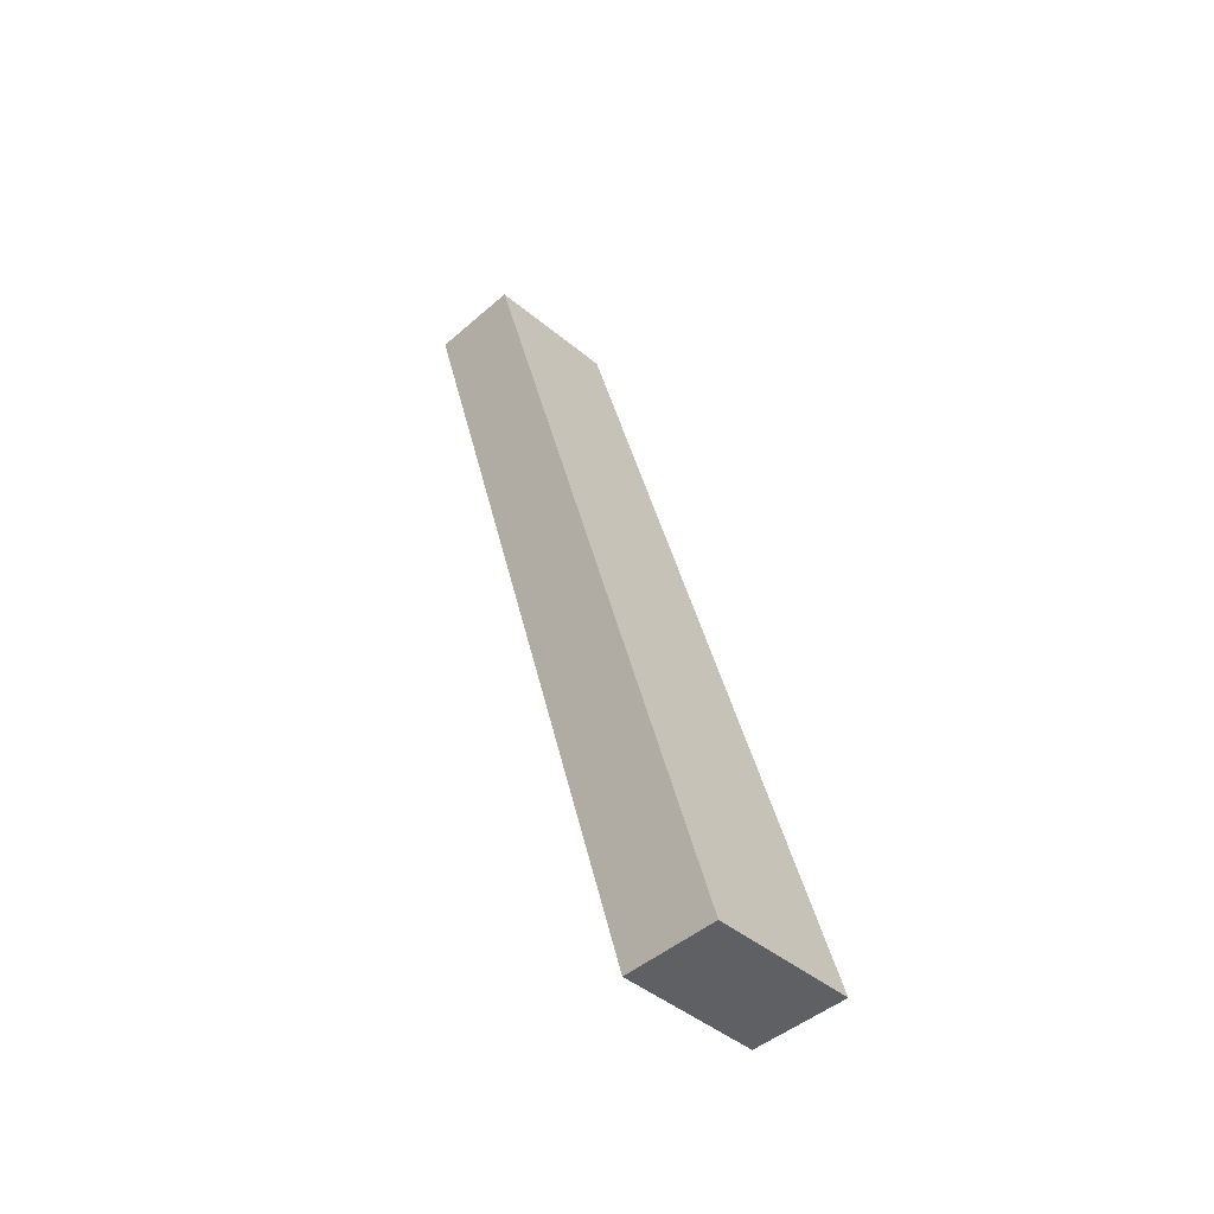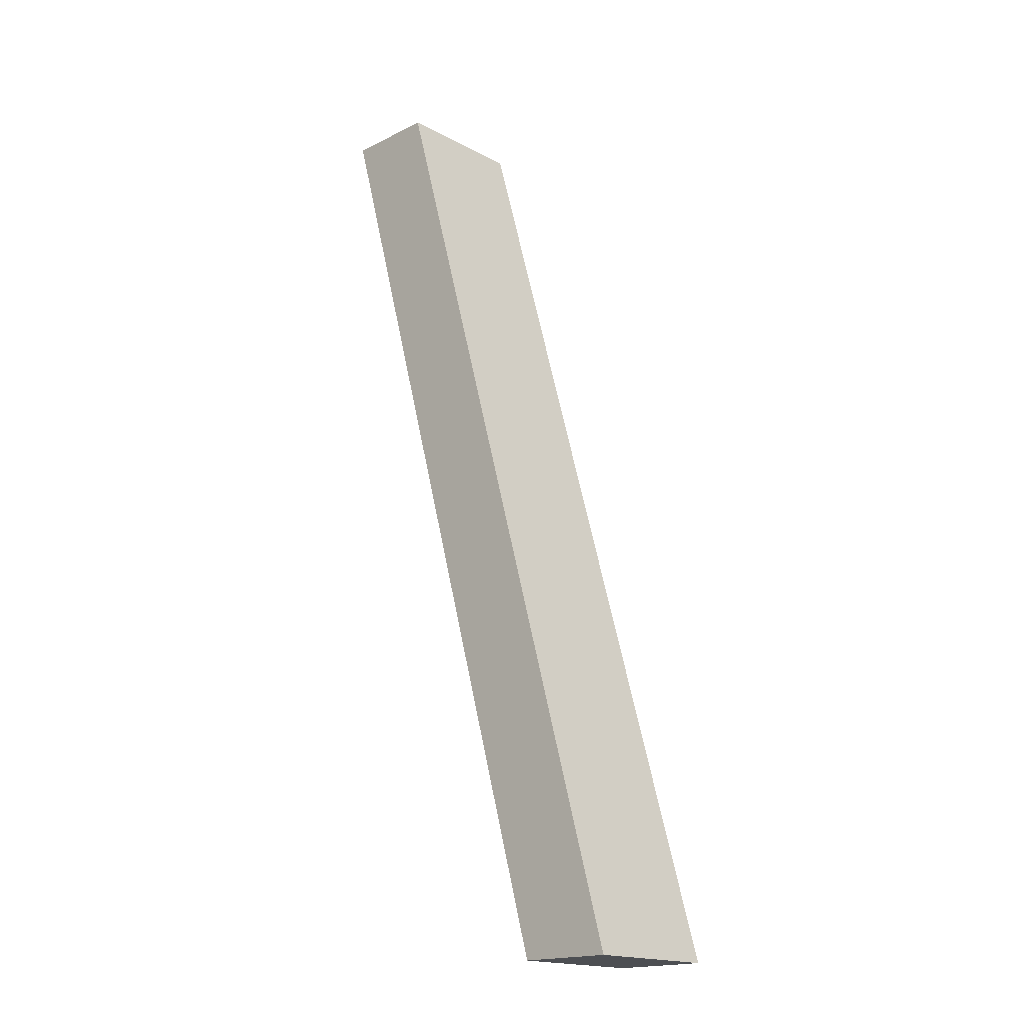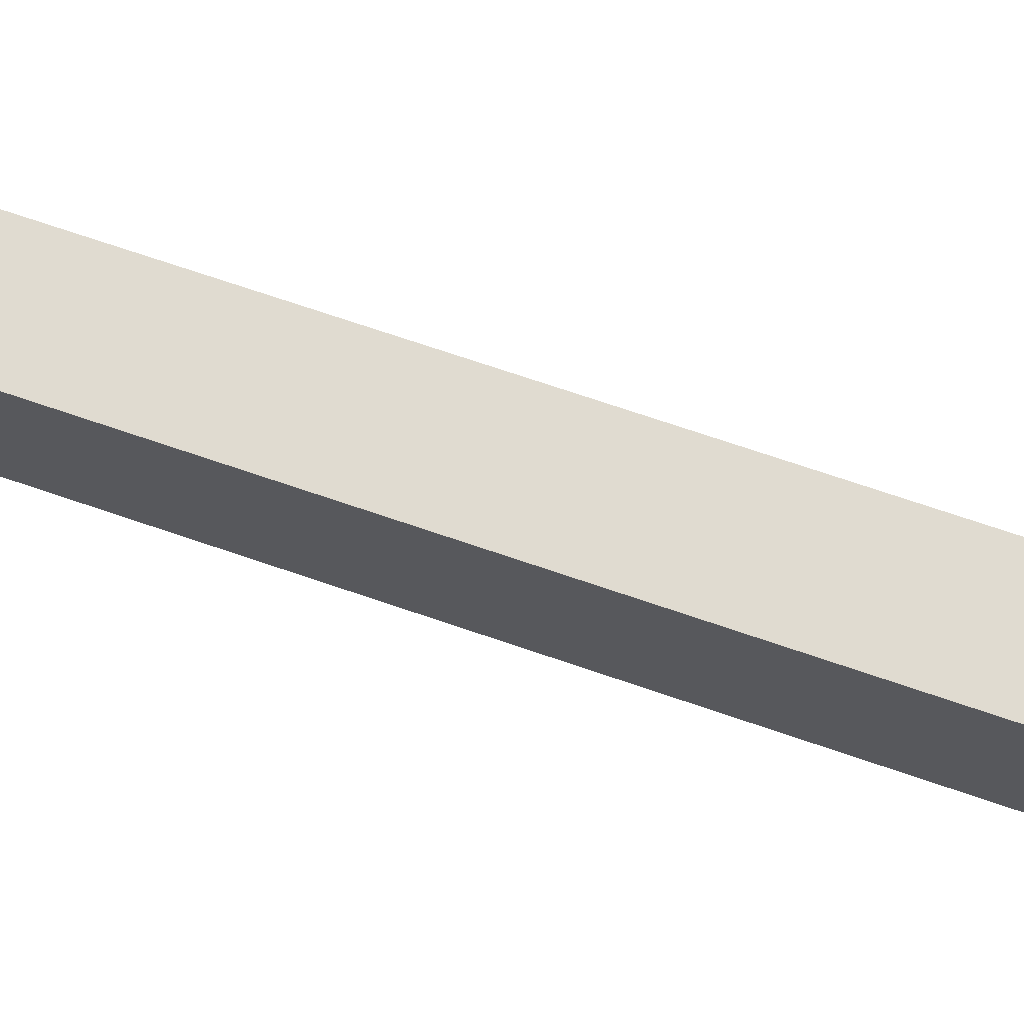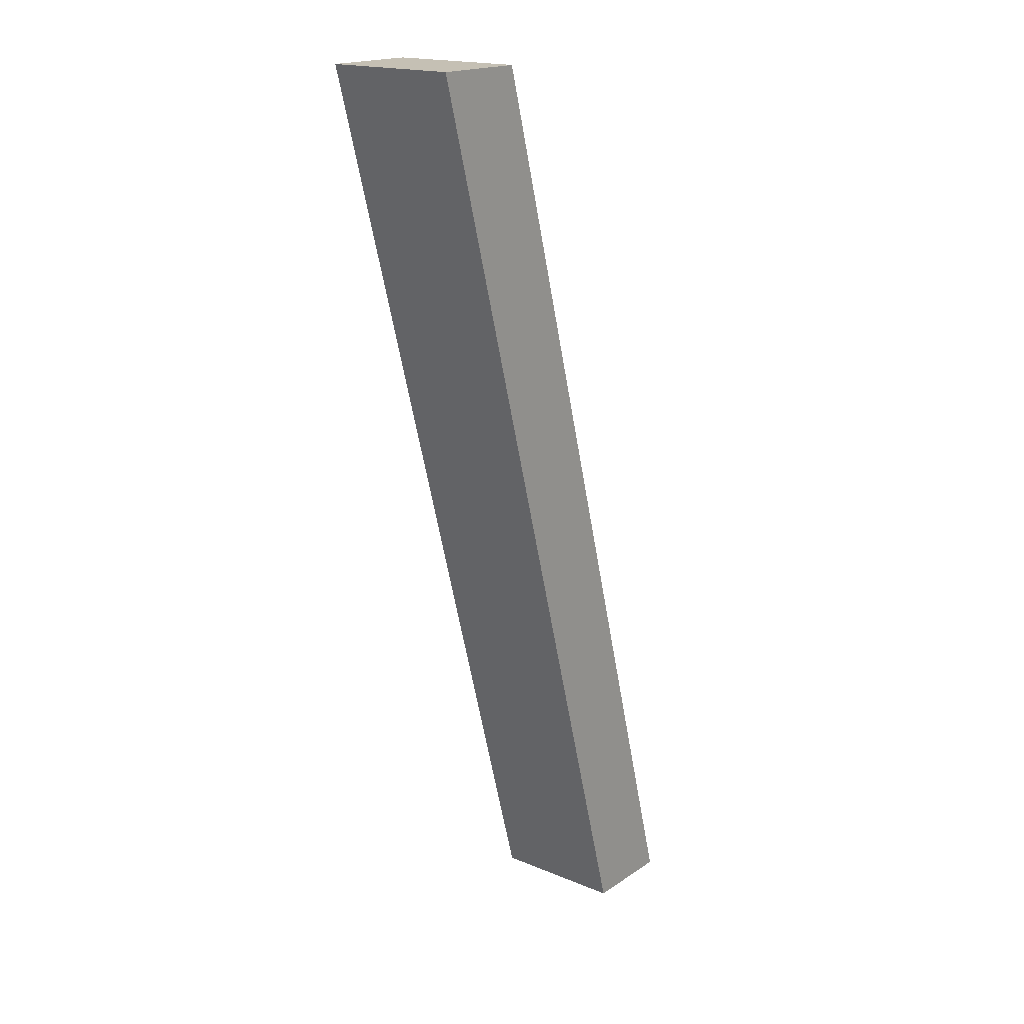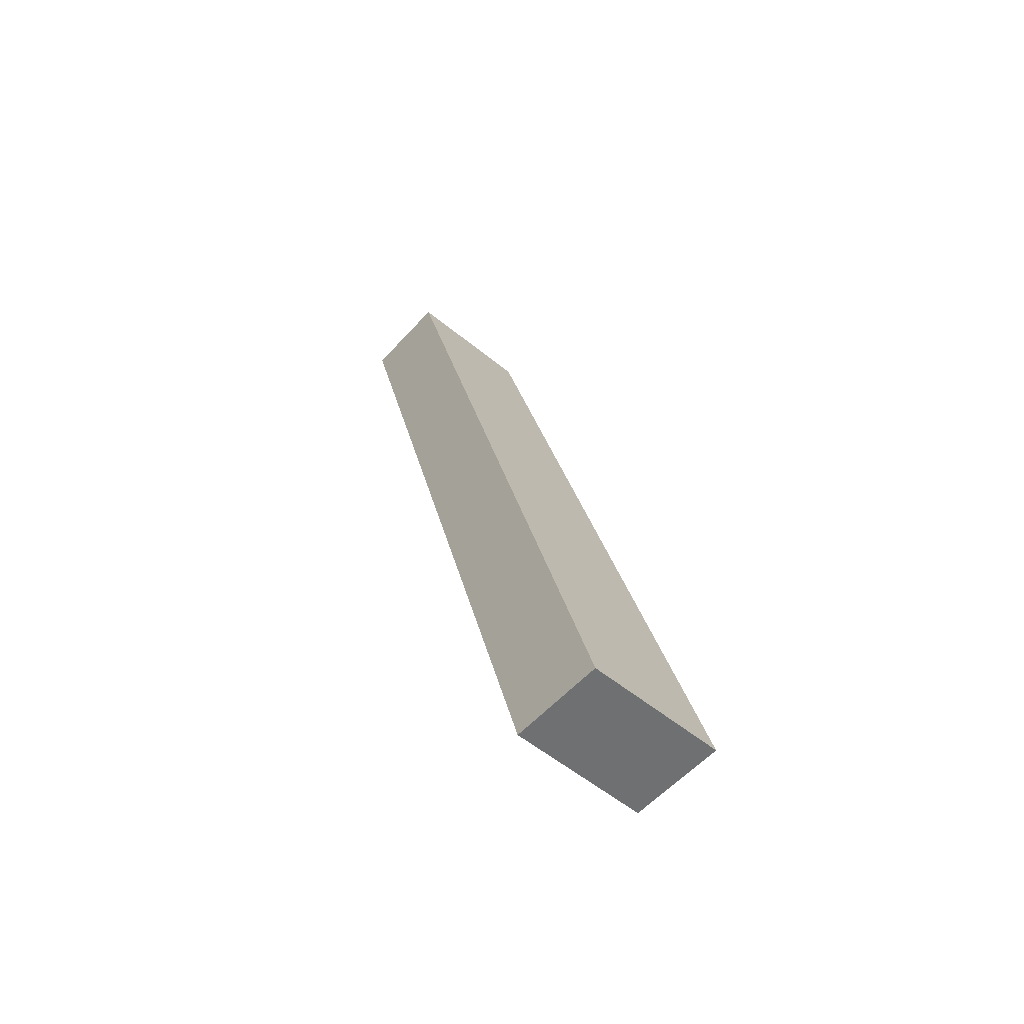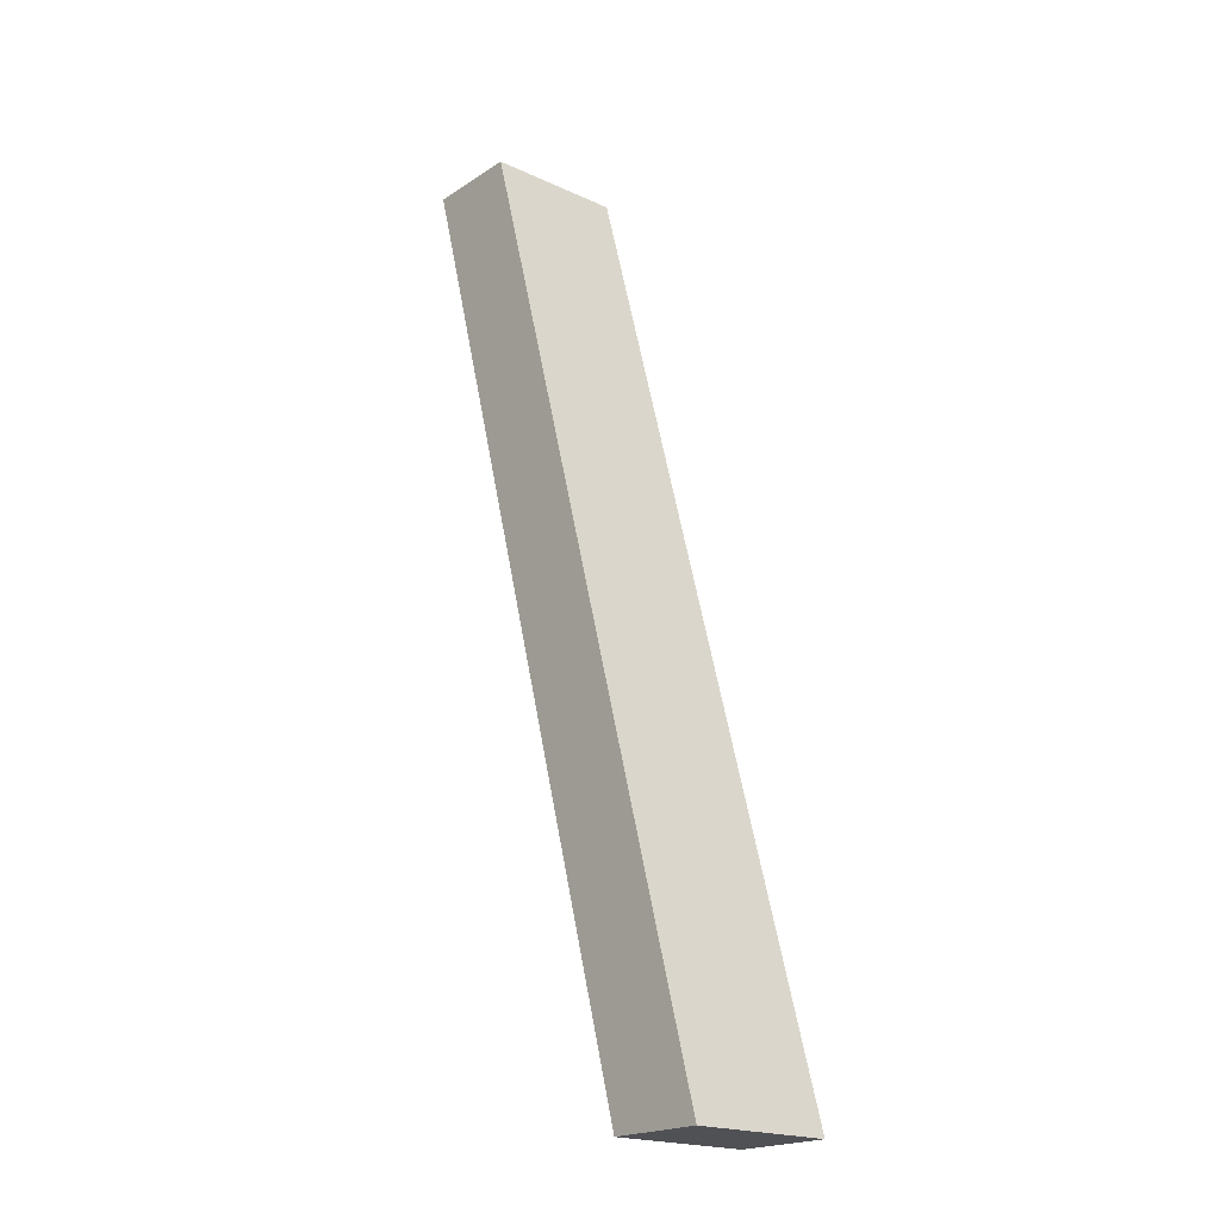
<metadata>
{"format":"obj","ext":"obj","renderer":"f3d","projection":"perspective","resolution":1024,"background":"white","views":[{"elev":-44.3,"azim":-134.2,"up":"+Y"},{"elev":-17.9,"azim":-135.9,"up":"+Y"},{"elev":70.0,"azim":-86.6,"up":"+Z"},{"elev":18.4,"azim":128.5,"up":"+Y"},{"elev":-54.9,"azim":-130.9,"up":"+Y"},{"elev":-20.0,"azim":-130.2,"up":"+Y"}]}
</metadata>
<code>
v 0.274 0.691 0.05
v 0.078 -0.009 0.05
v 0.008 -0.009 0.05
v 0.204 0.691 0.05
v 0.274 0.691 -0.05
v 0.078 -0.009 -0.05
v 0.008 -0.009 -0.05
v 0.204 0.691 -0.05
v 0.274 0.691 -0.05
v 0.274 0.691 0.05
v 0.078 -0.009 -0.05
v 0.078 -0.009 0.05
v 0.008 -0.009 -0.05
v 0.008 -0.009 0.05
v 0.204 0.691 -0.05
v 0.204 0.691 0.05
f 3 1 4
f 2 1 3
f 7 5 8
f 7 6 5
f 10 12 11 9
f 12 14 13 11
f 14 16 15 13
f 16 10 9 15

</code>
